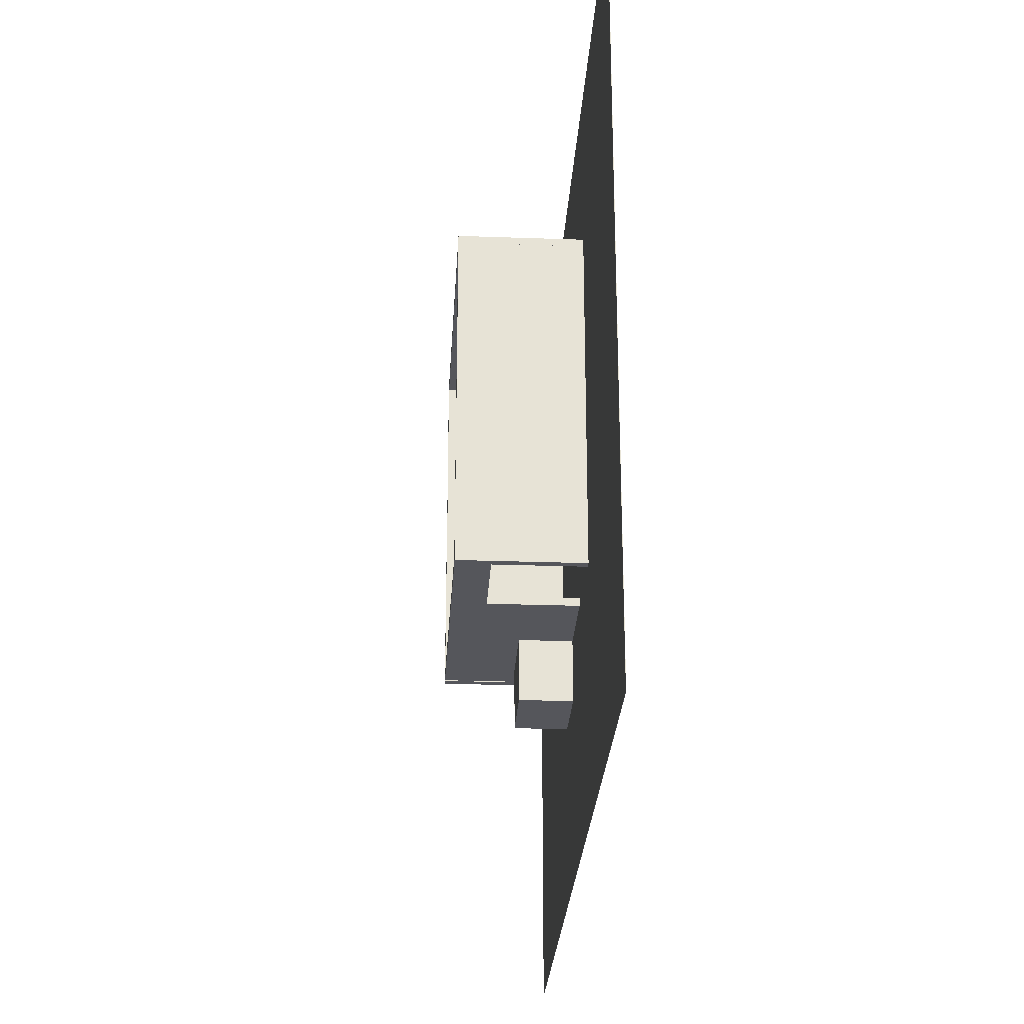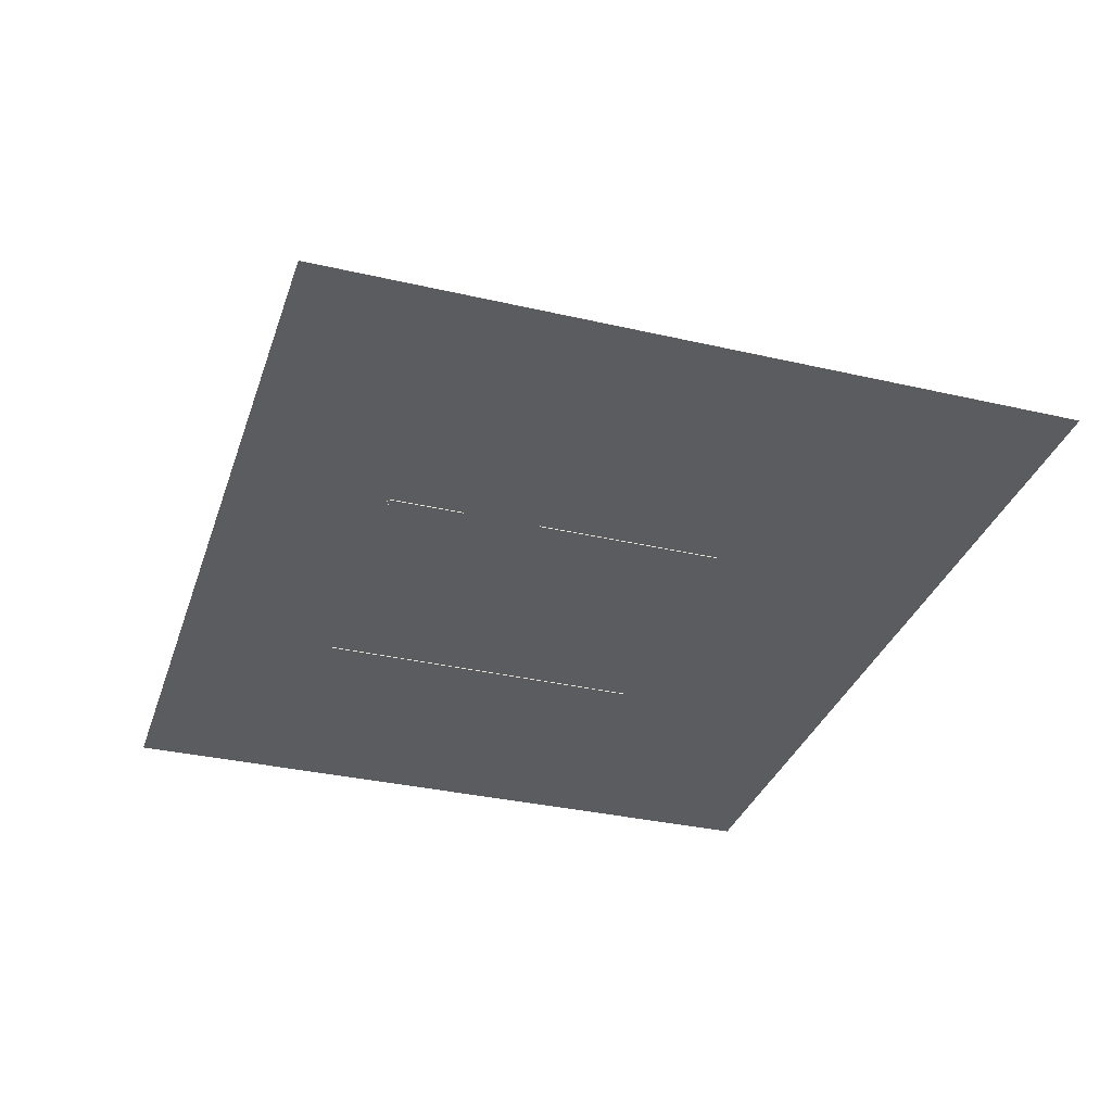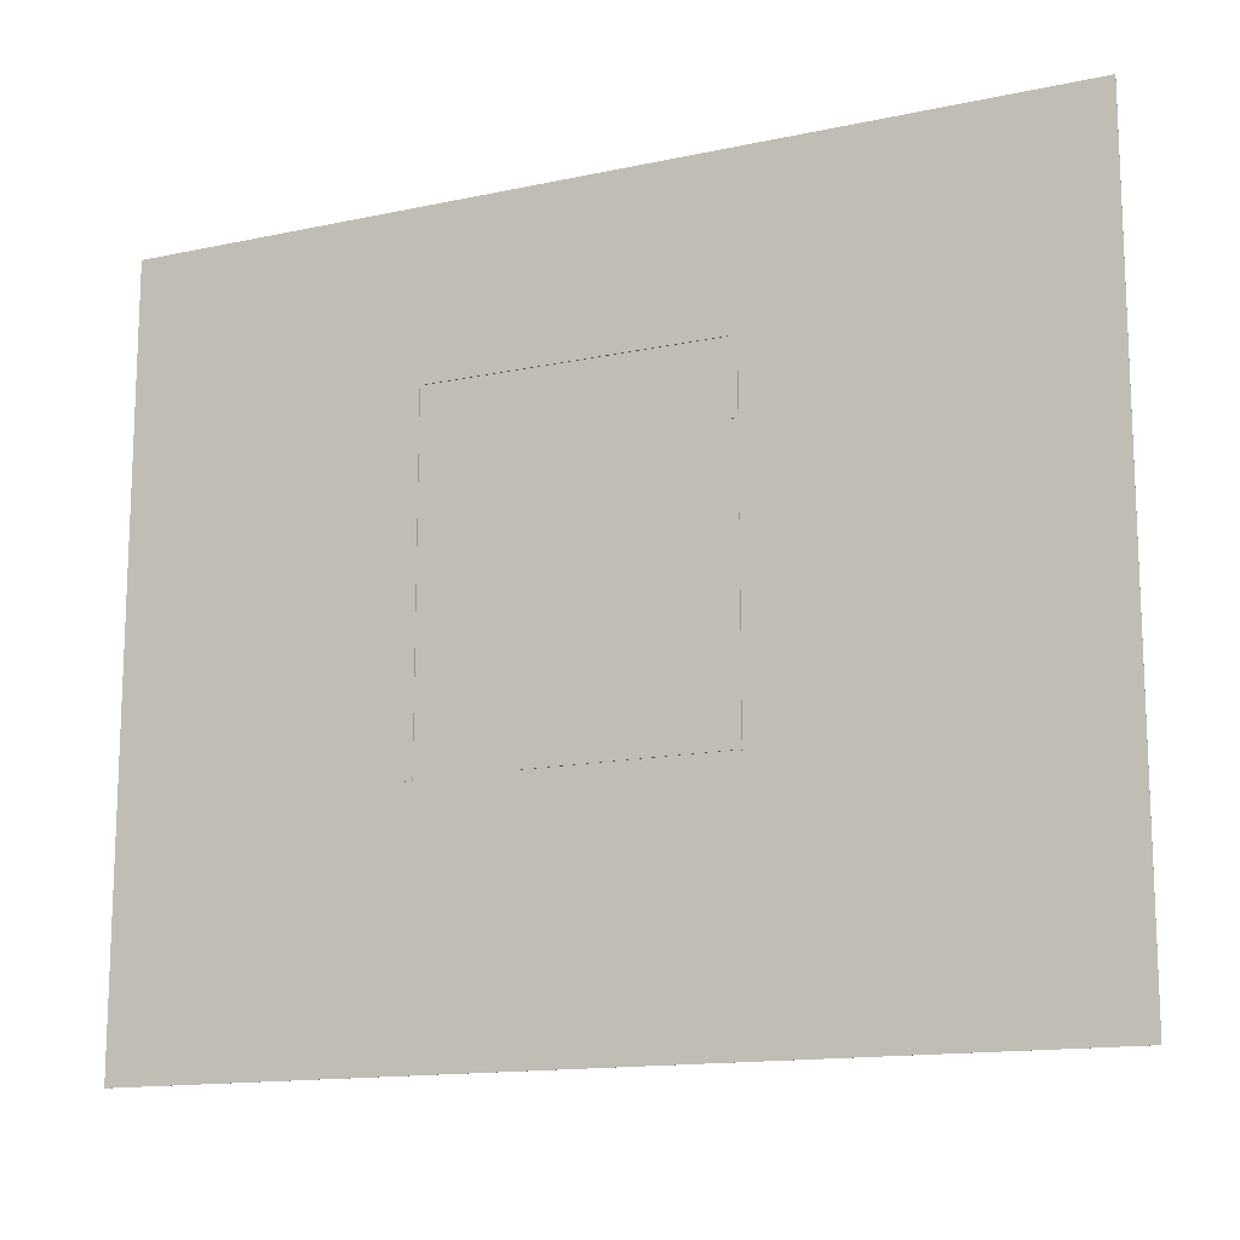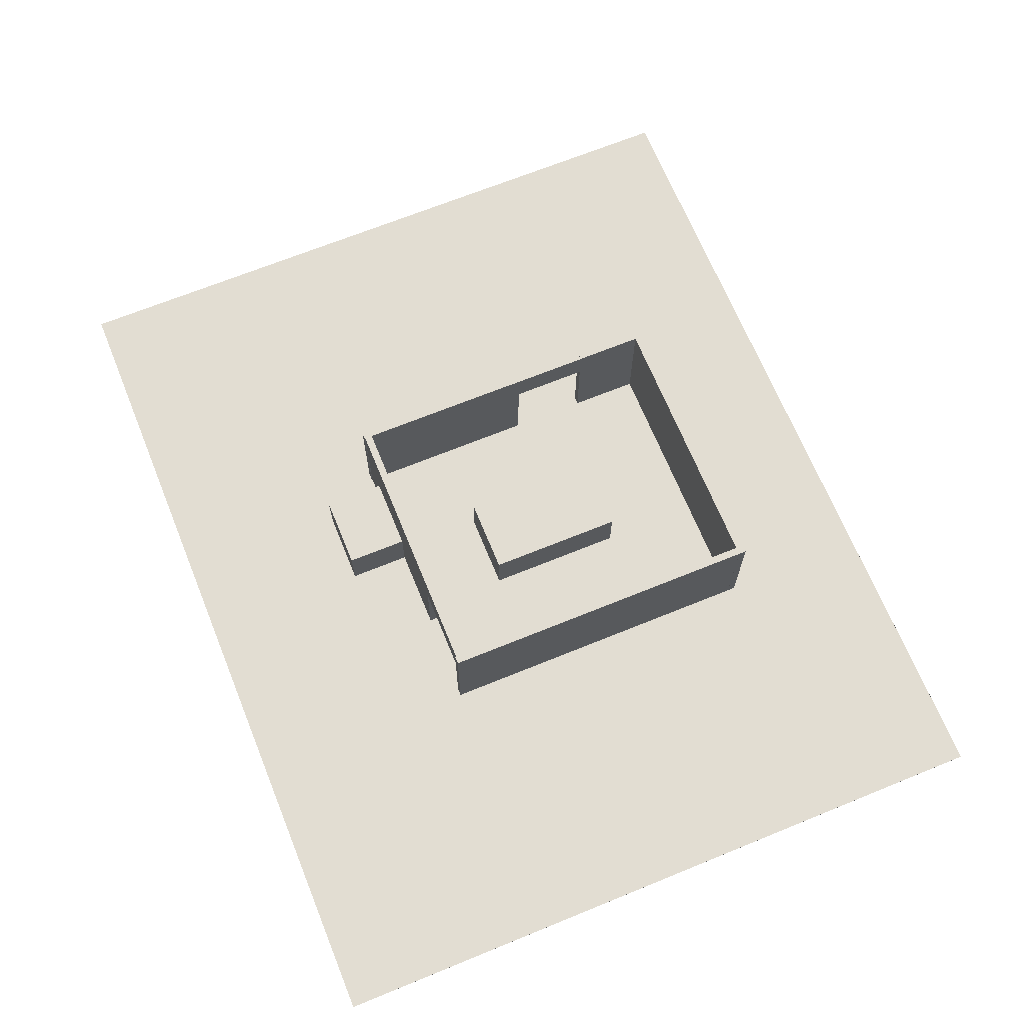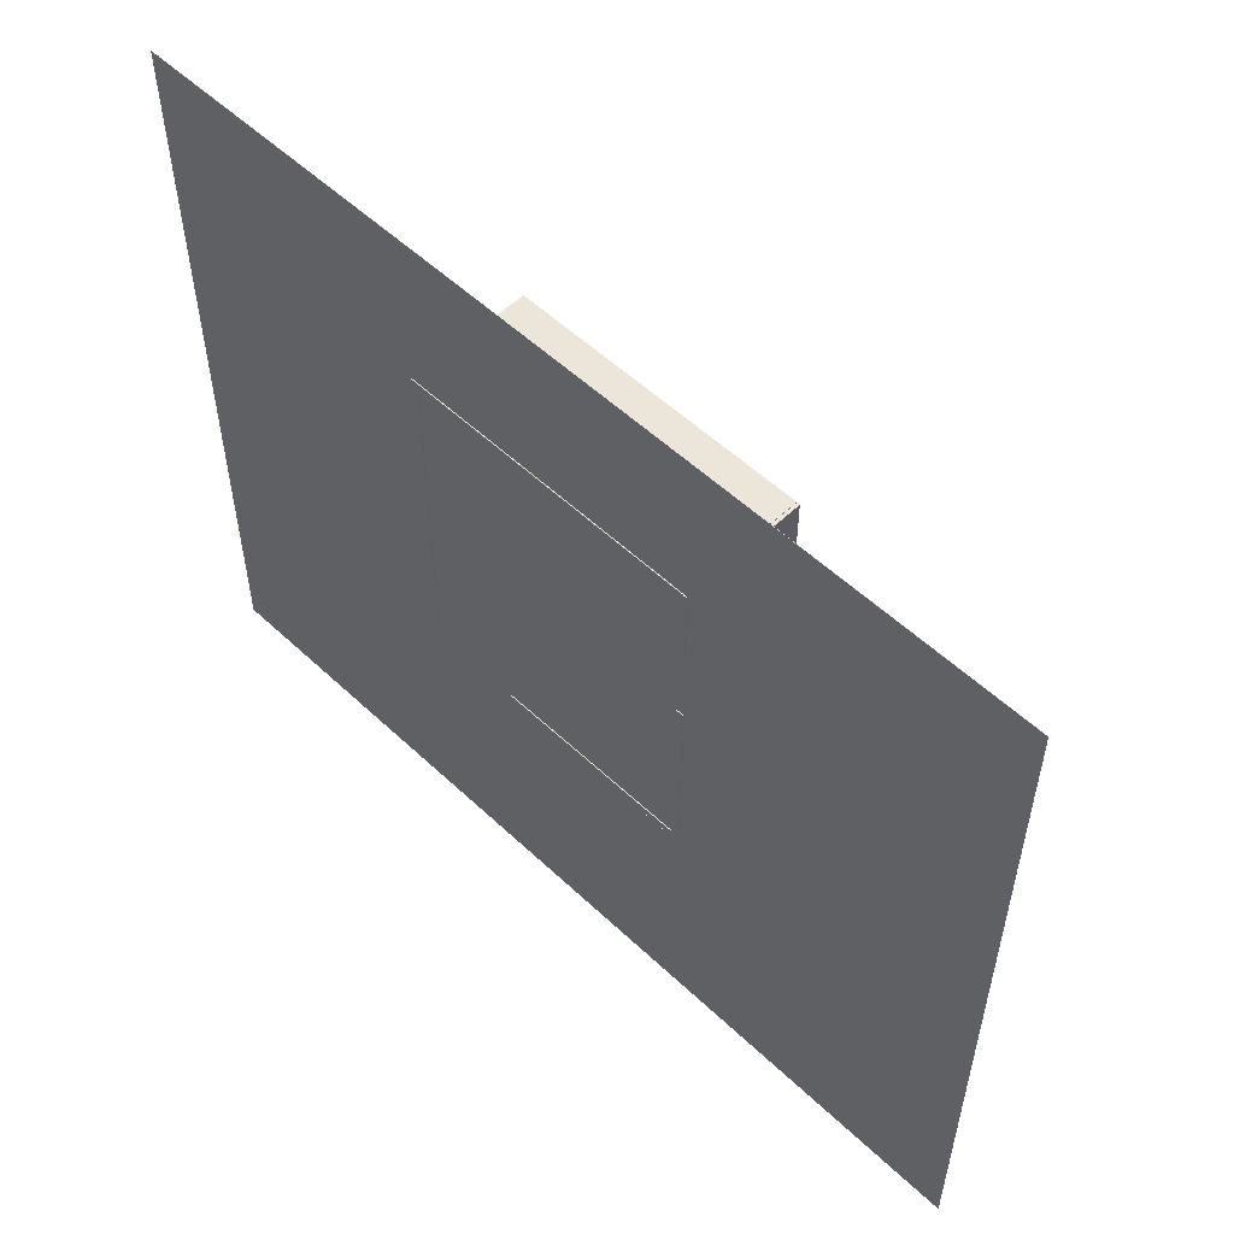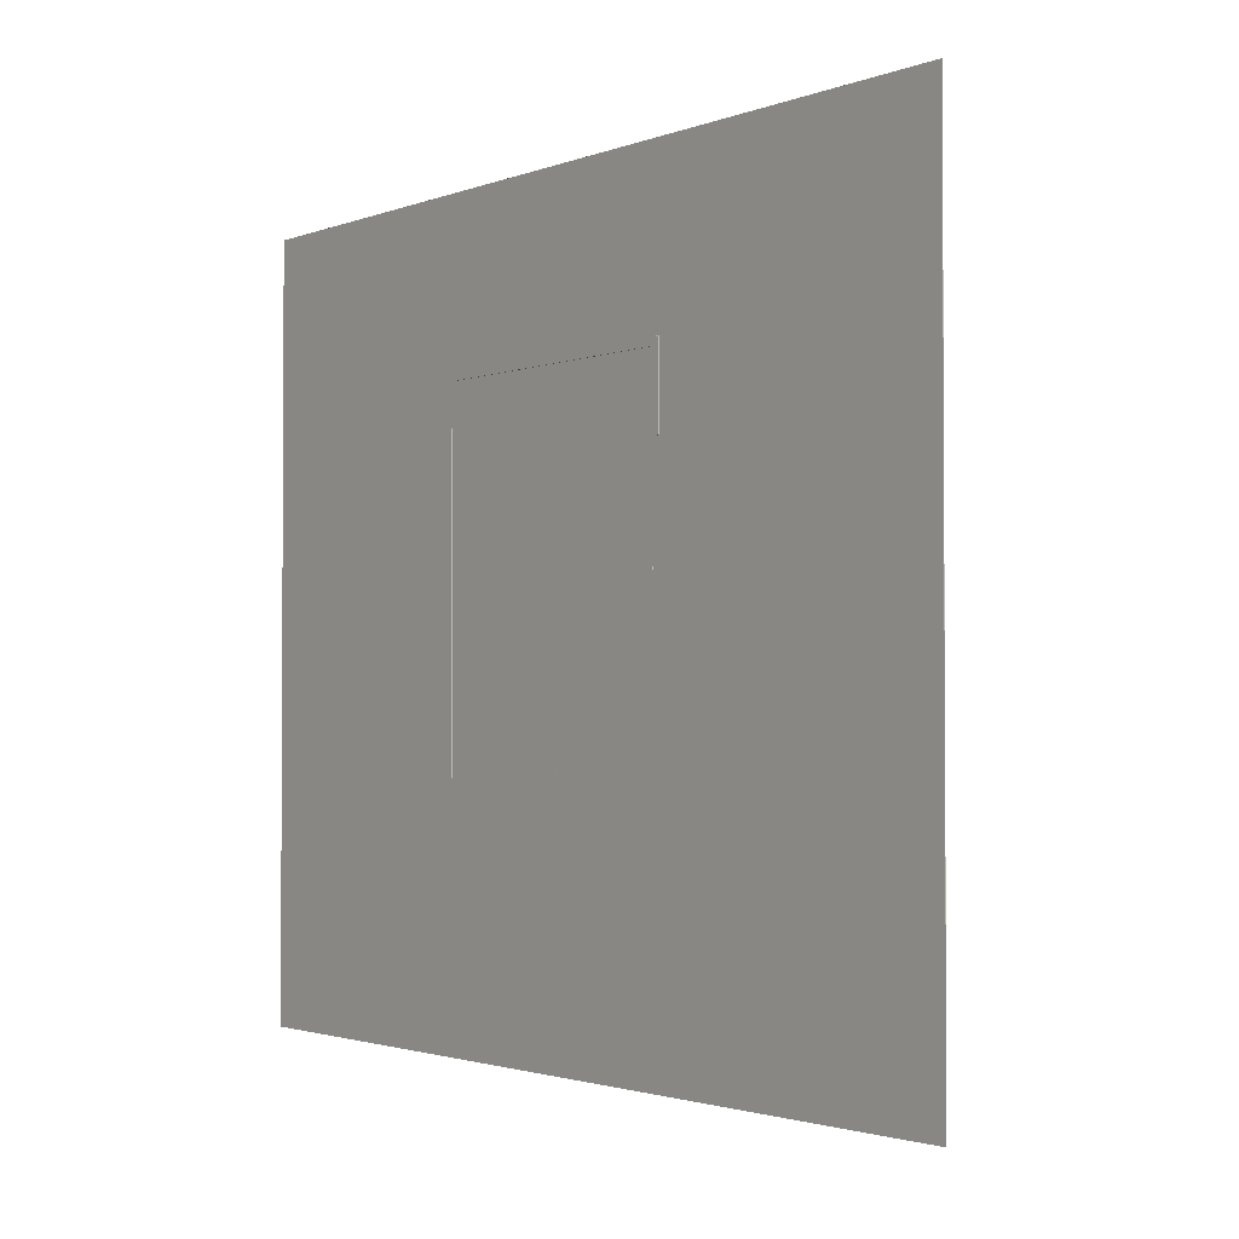
<metadata>
{"format":"obj","ext":"obj","renderer":"f3d","projection":"perspective","resolution":1024,"background":"white","views":[{"elev":-26.3,"azim":-93.2,"up":"+Z"},{"elev":-33.7,"azim":72.5,"up":"+Y"},{"elev":-14.1,"azim":25.4,"up":"+Z"},{"elev":68.1,"azim":-112.2,"up":"+Y"},{"elev":54.3,"azim":44.9,"up":"+Z"},{"elev":-2.0,"azim":53.3,"up":"+Z"}]}
</metadata>
<code>
o box1
v 3.915 0.03 -30.4
v 3.915 12.17 -30.4
v 3.915 0.03 -44.93
v 3.915 12.17 -44.93
v 21.51 0.03 -30.4
v 21.51 12.17 -30.4
v 21.51 0.03 -44.93
v 21.51 12.17 -44.93
f 1 2 4 3
f 3 4 8 7
f 7 8 6 5
f 5 6 2 1
f 3 7 5 1
f 8 4 2 6
o box1.001
v -12.18 0.03 24.16
v -12.18 12.17 24.16
v -12.18 0.03 -8.835
v -12.18 12.17 -8.835
v 6.114 0.03 24.16
v 6.114 12.17 24.16
v 6.114 0.03 -8.835
v 6.114 12.17 -8.835
f 9 10 12 11
f 11 12 16 15
f 15 16 14 13
f 13 14 10 9
f 11 15 13 9
f 16 12 10 14
o building1_doorframe1
v -37.43 20.36 -28.59
v -15.19 20.36 -28.59
v -37.43 28.11 -28.59
v -15.19 28.11 -28.59
v -37.43 20.36 -30.38
v -15.19 20.36 -30.38
v -37.43 28.11 -30.38
v -15.19 28.11 -30.38
f 17 18 20 19
f 19 20 24 23
f 23 24 22 21
f 21 22 18 17
f 19 23 21 17
f 24 20 18 22
o building1_doorframe2
v 28.98 20.36 12.25
v 28.98 20.36 34.48
v 28.98 28.11 12.25
v 28.98 28.11 34.48
v 30.77 20.36 12.25
v 30.77 20.36 34.48
v 30.77 28.11 12.25
v 30.77 28.11 34.48
f 25 26 28 27
f 27 28 32 31
f 31 32 30 29
f 29 30 26 25
f 27 31 29 25
f 32 28 26 30
o building1_wall1
v -15.82 -0.2325 -28.59
v 29.9 -0.2325 -28.59
v -15.82 28.14 -28.59
v 29.9 28.14 -28.59
v -15.82 -0.2325 -30.38
v 29.9 -0.2325 -30.38
v -15.82 28.14 -30.38
v 29.9 28.14 -30.38
f 33 34 36 35
f 35 36 40 39
f 39 40 38 37
f 37 38 34 33
f 35 39 37 33
f 40 36 34 38
o building1_wall2
v 29 -0.2325 31.81
v 29 -0.2325 49.62
v 29 28.14 31.81
v 29 28.14 49.62
v 30.79 -0.2325 31.81
v 30.79 -0.2325 49.62
v 30.79 28.14 31.81
v 30.79 28.14 49.62
f 41 42 44 43
f 43 44 48 47
f 47 48 46 45
f 45 46 42 41
f 43 47 45 41
f 48 44 42 46
o building1_wall3
v 29 -0.2325 -30.55
v 29 -0.2325 13.69
v 29 28.14 -30.55
v 29 28.14 13.69
v 30.79 -0.2325 -30.55
v 30.79 -0.2325 13.69
v 30.79 28.14 -30.55
v 30.79 28.14 13.69
f 49 50 52 51
f 51 52 56 55
f 55 56 54 53
f 53 54 50 49
f 51 55 53 49
f 56 52 50 54
o building1_wall4
v -38.44 -0.2325 49.75
v 30.06 -0.2325 49.75
v -38.44 28.14 49.75
v 30.06 28.14 49.75
v -38.44 -0.2325 47.96
v 30.06 -0.2325 47.96
v -38.44 28.14 47.96
v 30.06 28.14 47.96
f 57 58 60 59
f 59 60 64 63
f 63 64 62 61
f 61 62 58 57
f 59 63 61 57
f 64 60 58 62
o building1_wall5
v -38.43 -0.2325 -30.63
v -38.43 -0.2325 48.29
v -38.43 28.14 -30.63
v -38.43 28.14 48.29
v -36.63 -0.2325 -30.63
v -36.63 -0.2325 48.29
v -36.63 28.14 -30.63
v -36.63 28.14 48.29
f 65 66 68 67
f 67 68 72 71
f 71 72 70 69
f 69 70 66 65
f 67 71 69 65
f 72 68 66 70
o Floor
v 104.1 0.02999 -85.71
v 104.1 -0.03001 -85.71
v 104.1 0.03001 85.53
v 104.1 -0.02999 85.53
v -104.1 0.02999 -85.71
v -104.1 -0.03001 -85.71
v -104.1 0.03001 85.53
v -104.1 -0.02999 85.53
f 73 77 79 75
f 76 75 79 80
f 80 79 77 78
f 78 74 76 80
f 74 73 75 76
f 78 77 73 74
o Navmesh
v 41.77 12.09 -39.27
v 14.17 11.99 -57.63
v -25.01 11.99 -36.64
v -22.56 14.18 -17.1
v -18.26 11.95 34.66
v 7.241 11.96 35.01
v 20.45 11.99 21.83
v 39.12 12.57 21.54
v 41.52 12.7 59.28
v -48.72 13.01 59.58
v -48.81 13.82 -40.35
v 13.47 14.56 -12.2
l 83 82
l 84 83
l 85 84
l 86 85
l 87 86
l 88 87
l 89 88
l 90 89
l 91 90
l 81 82
l 83 91
l 84 92
l 87 92
l 81 88

</code>
